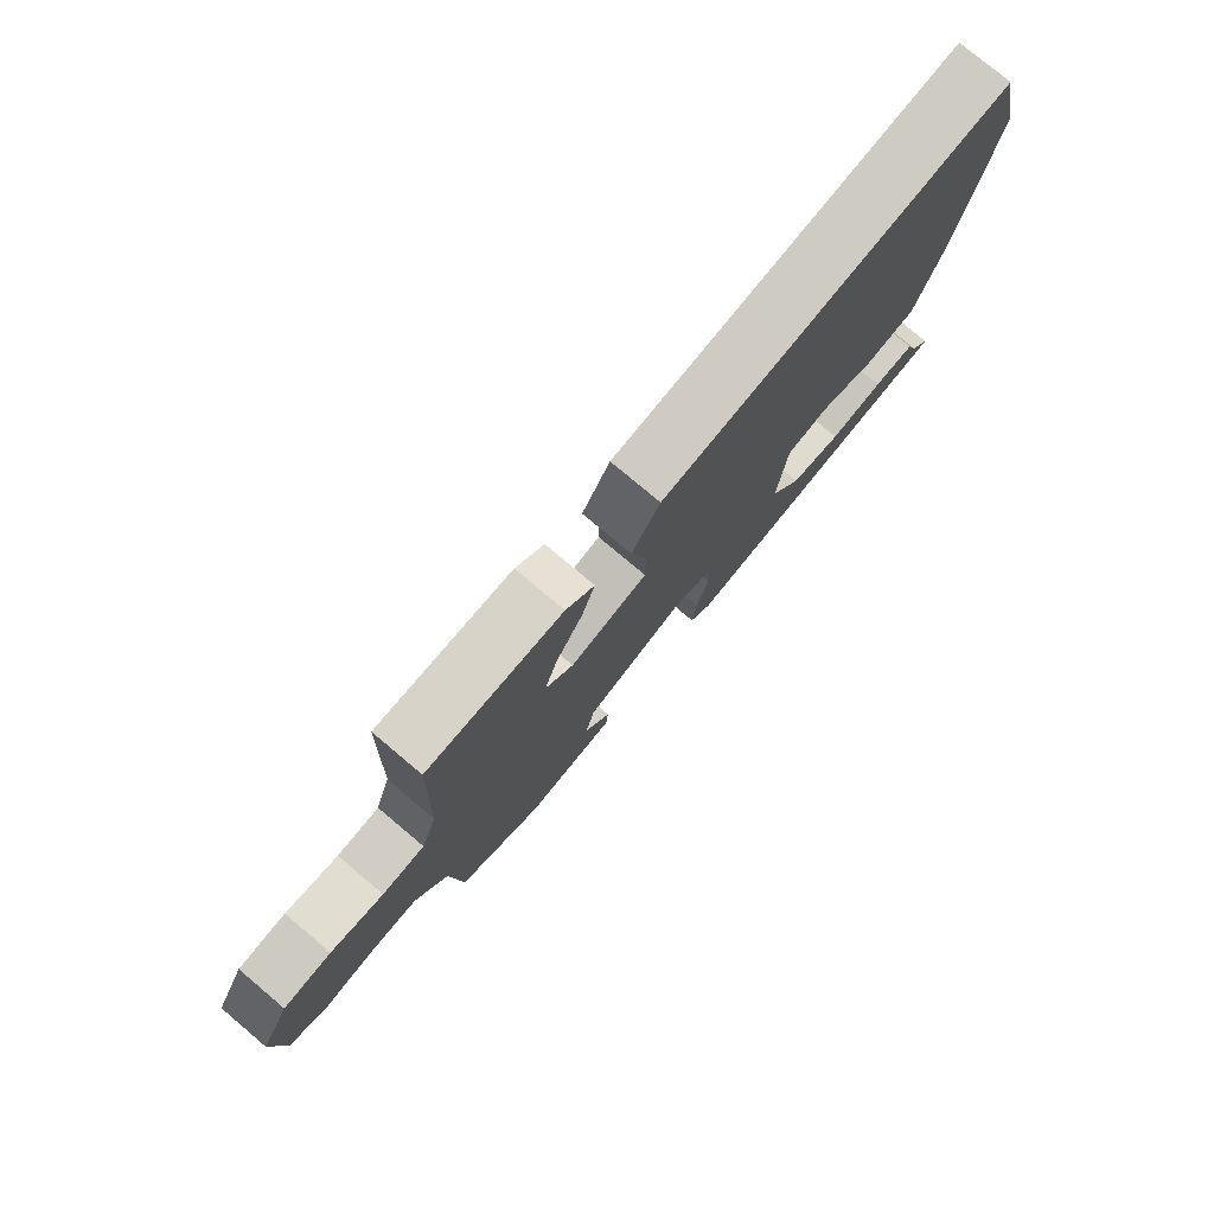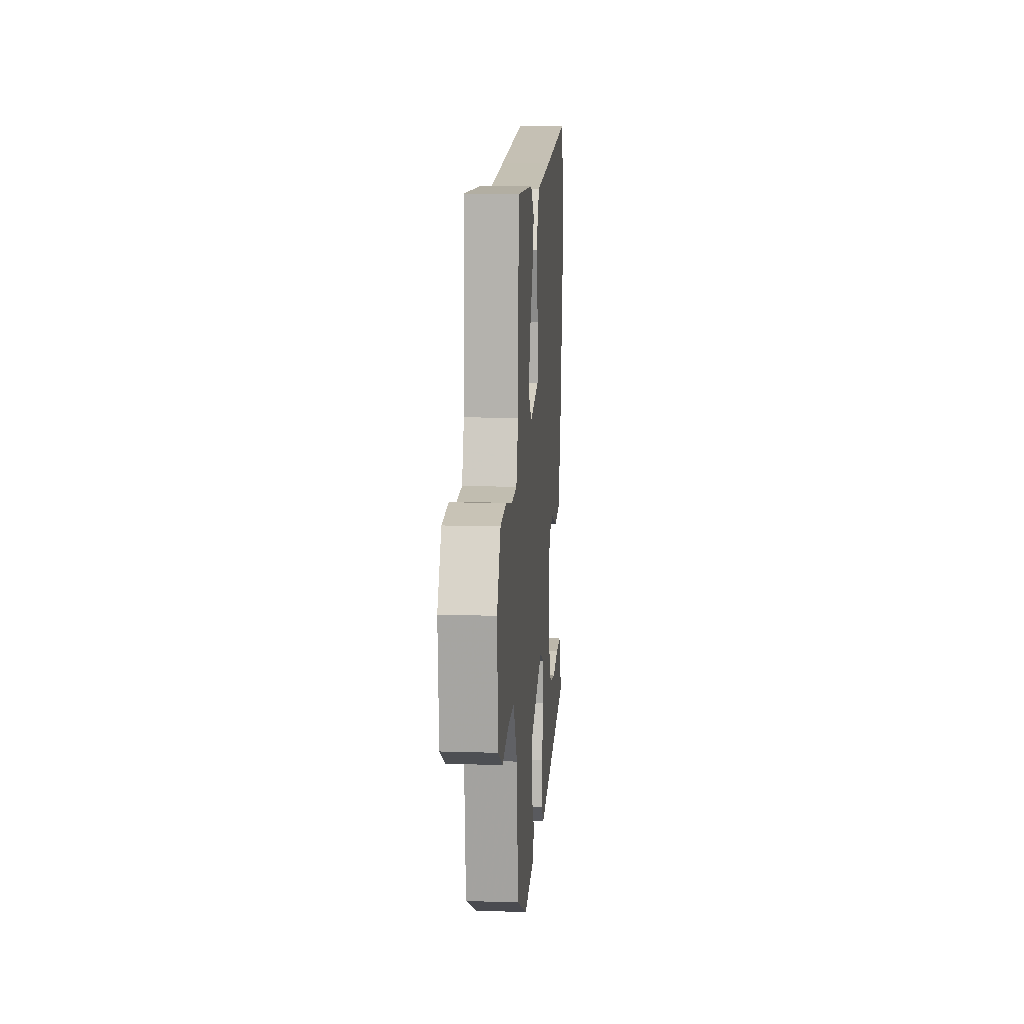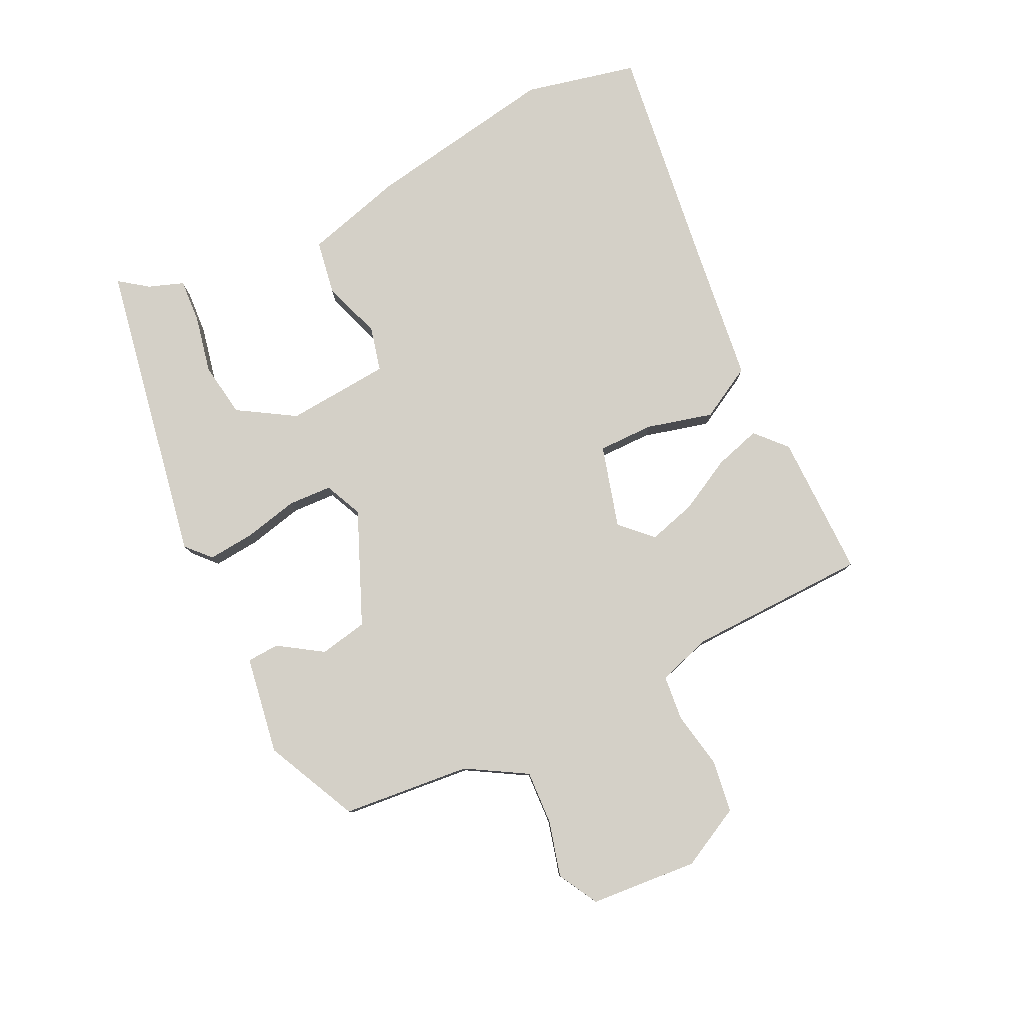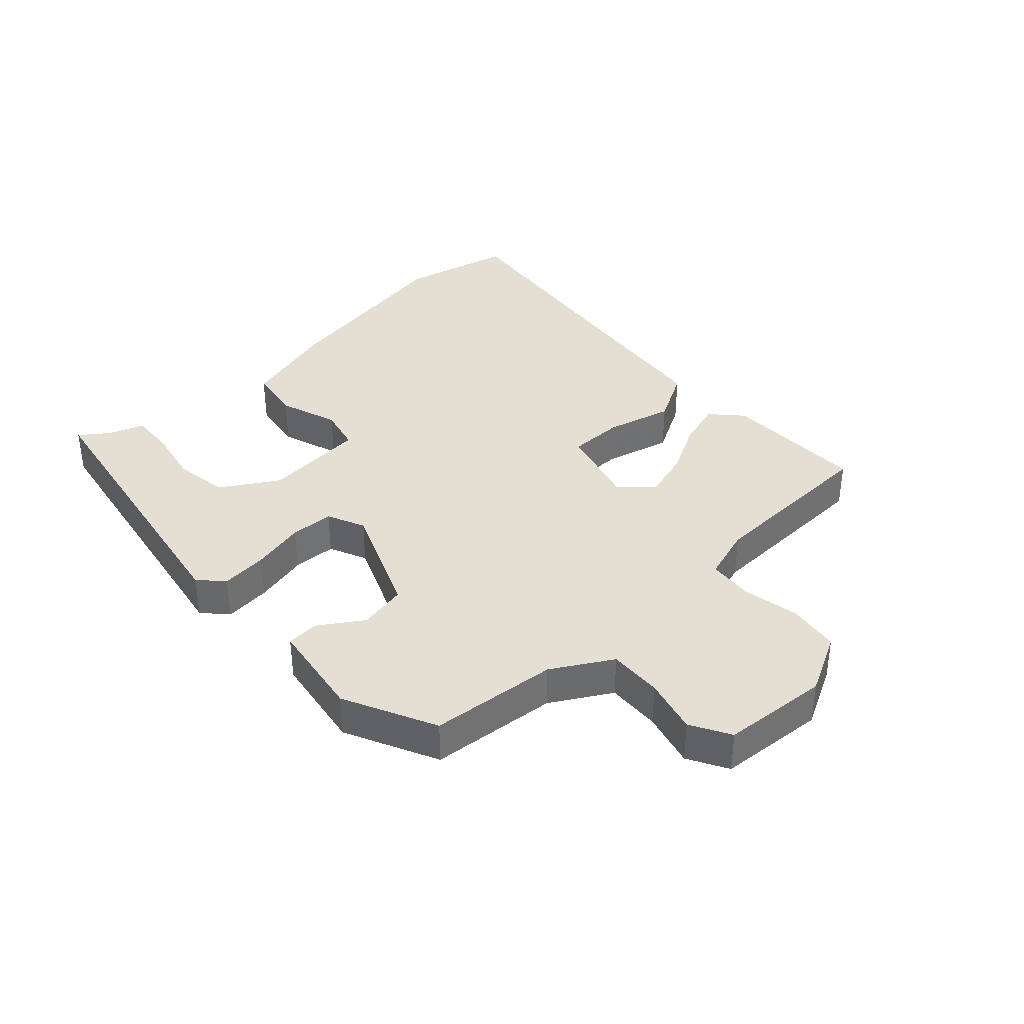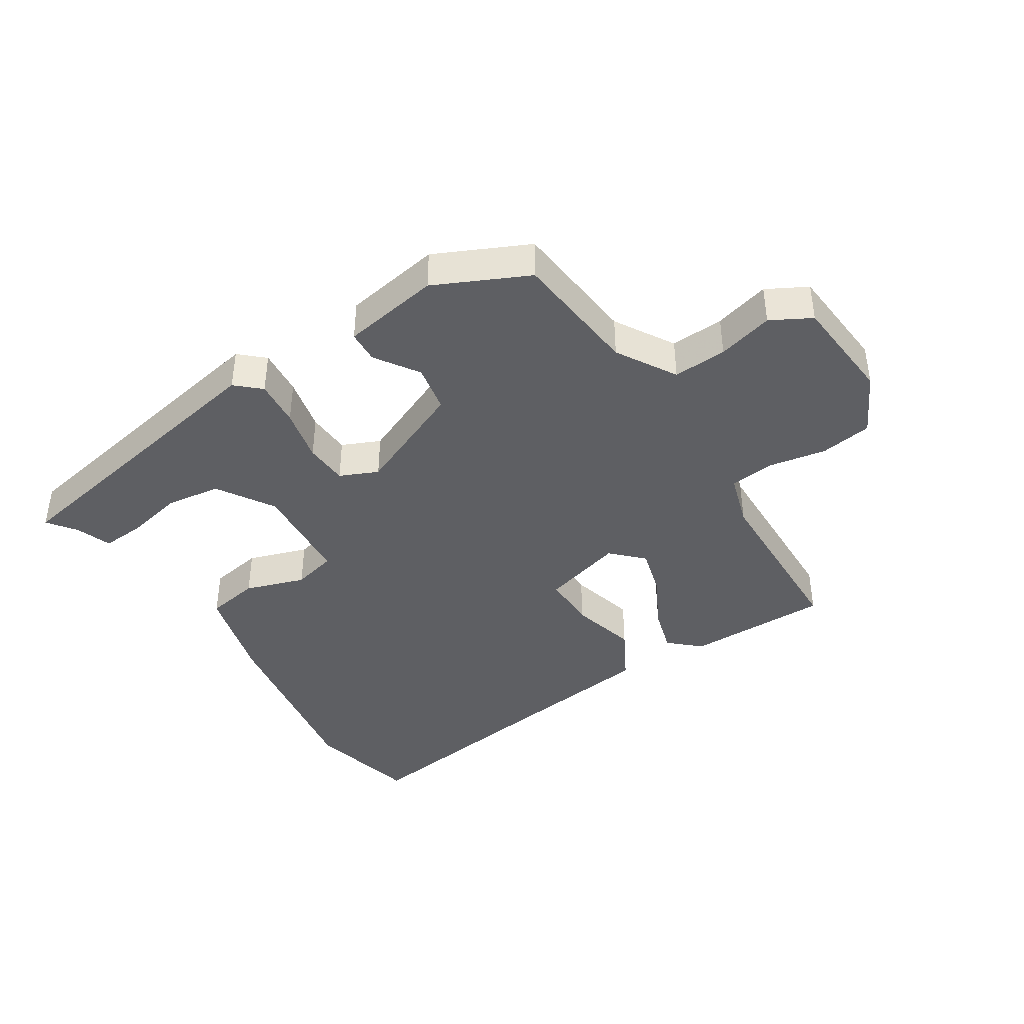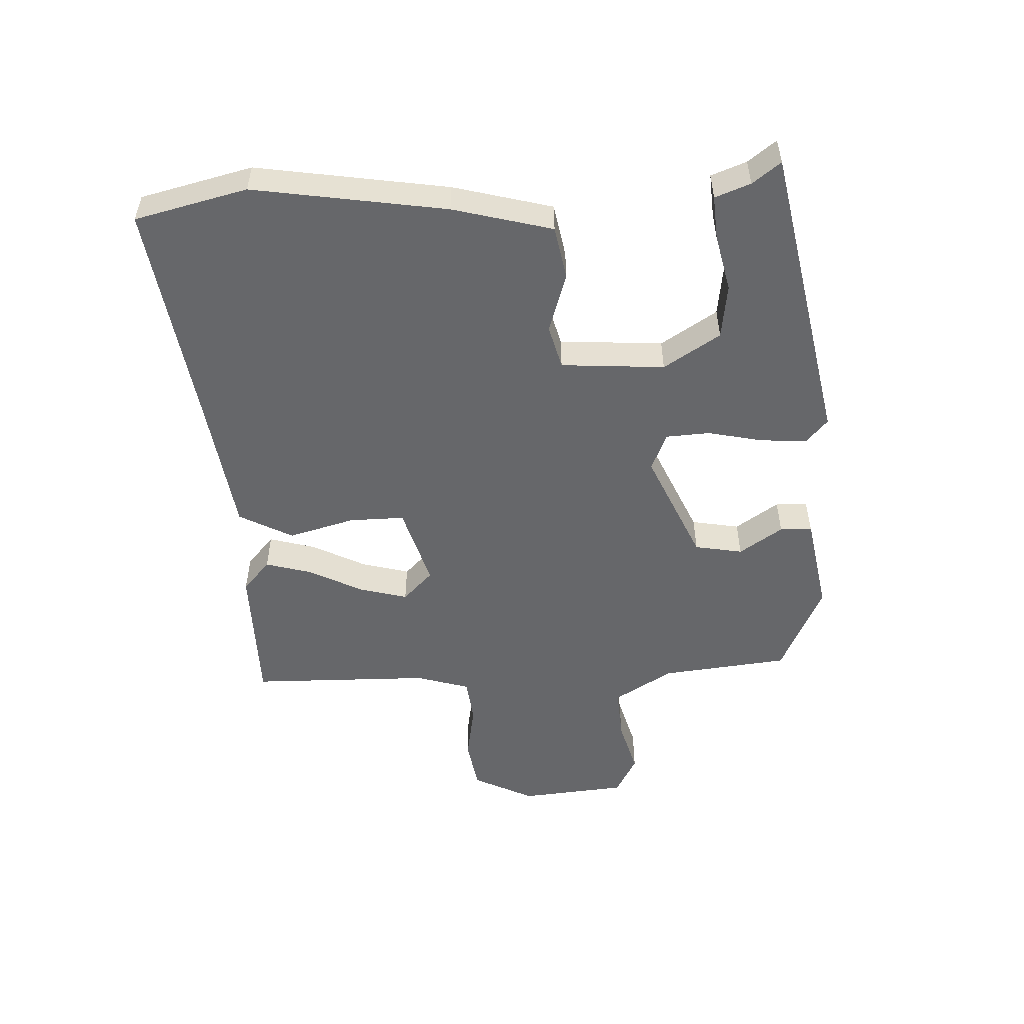
<metadata>
{"format":"obj","ext":"obj","renderer":"f3d","projection":"perspective","resolution":1024,"background":"white","views":[{"elev":77.8,"azim":-49.9,"up":"+Z"},{"elev":11.2,"azim":-85.5,"up":"+Z"},{"elev":79.9,"azim":-115.7,"up":"+Y"},{"elev":37.2,"azim":-132.9,"up":"+Y"},{"elev":-40.9,"azim":-147.0,"up":"+Y"},{"elev":-52.1,"azim":93.6,"up":"+Y"}]}
</metadata>
<code>
v -0.475 0.07 0.494
v -0.248 0.07 0.492
v -0.2 0.07 0.448
v -0.222 0.07 0.375
v -0.267 0.07 0.291
v -0.289 0.07 0.215
v -0.242 0.07 0.167
v -0.112 0.07 0.203
v -0.112 0.07 0.291
v -0.139 0.07 0.396
v -0.092 0.07 0.48
v 0.13 0.07 0.507
v 0.488 0.07 0.553
v 0.528 0.07 0.375
v 0.475 0.07 0.072
v 0.431 0.07 -0.084
v 0.346 0.07 -0.098
v 0.252 0.07 -0.066
v 0.182 0.07 -0.083
v 0.168 0.07 -0.247
v 0.223 0.07 -0.337
v 0.31 0.07 -0.35
v 0.401 0.07 -0.331
v 0.47 0.07 -0.327
v 0.49 0.07 -0.383
v 0.523 0.07 -0.428
v 0.044 0.07 -0.514
v 0.006 0.07 -0.479
v 0.013 0.07 -0.405
v 0.033 0.07 -0.319
v 0.03 0.07 -0.25
v -0.03 0.07 -0.223
v -0.208 0.07 -0.298
v -0.223 0.07 -0.374
v -0.178 0.07 -0.443
v -0.181 0.07 -0.494
v -0.336 0.07 -0.519
v -0.482 0.07 -0.449
v -0.501 0.07 -0.246
v -0.556 0.07 -0.152
v -0.641 0.07 -0.156
v -0.729 0.07 -0.179
v -0.792 0.07 -0.144
v -0.805 0.07 0.026
v -0.755 0.07 0.122
v -0.673 0.07 0.134
v -0.583 0.07 0.117
v -0.511 0.07 0.124
v -0.484 0.07 0.209
v -0.475 0 0.494
v -0.248 0 0.492
v -0.2 0 0.448
v -0.222 0 0.375
v -0.267 0 0.291
v -0.289 0 0.215
v -0.242 0 0.167
v -0.112 0 0.203
v -0.112 0 0.291
v -0.139 0 0.396
v -0.092 0 0.48
v 0.13 0 0.507
v 0.488 0 0.553
v 0.528 0 0.375
v 0.475 0 0.072
v 0.431 0 -0.084
v 0.346 0 -0.098
v 0.252 0 -0.066
v 0.182 0 -0.083
v 0.168 0 -0.247
v 0.223 0 -0.337
v 0.31 0 -0.35
v 0.401 0 -0.331
v 0.47 0 -0.327
v 0.49 0 -0.383
v 0.523 0 -0.428
v 0.044 0 -0.514
v 0.006 0 -0.479
v 0.013 0 -0.405
v 0.033 0 -0.319
v 0.03 0 -0.25
v -0.03 0 -0.223
v -0.208 0 -0.298
v -0.223 0 -0.374
v -0.178 0 -0.443
v -0.181 0 -0.494
v -0.336 0 -0.519
v -0.482 0 -0.449
v -0.501 0 -0.246
v -0.556 0 -0.152
v -0.641 0 -0.156
v -0.729 0 -0.179
v -0.792 0 -0.144
v -0.805 0 0.026
v -0.755 0 0.122
v -0.673 0 0.134
v -0.583 0 0.117
v -0.511 0 0.124
v -0.484 0 0.209
f 45 46 47
f 44 45 47
f 43 44 47
f 42 43 47
f 41 42 47
f 40 41 47 48
f 39 40 48 49
f 37 38 39
f 36 37 39
f 35 36 39
f 34 35 39
f 33 34 39 49
f 28 29 30
f 27 28 30
f 26 27 30
f 25 26 30
f 22 23 24 25
f 21 22 25 30
f 20 21 30 31
f 16 17 18
f 15 16 18
f 14 15 18
f 13 14 18
f 12 13 18
f 12 18 19
f 11 12 19
f 10 11 19
f 9 10 19
f 20 31 32
f 19 20 32
f 9 19 32
f 8 9 32
f 3 4 5
f 2 3 5
f 1 2 5
f 49 1 5
f 49 5 6
f 33 49 6 7
f 7 8 32 33
f 96 95 94
f 96 94 93
f 96 93 92
f 96 92 91
f 96 91 90
f 97 96 90 89
f 98 97 89 88
f 88 87 86
f 88 86 85
f 88 85 84
f 88 84 83
f 98 88 83 82
f 79 78 77
f 79 77 76
f 79 76 75
f 79 75 74
f 74 73 72 71
f 79 74 71 70
f 80 79 70 69
f 67 66 65
f 67 65 64
f 67 64 63
f 67 63 62
f 67 62 61
f 68 67 61
f 68 61 60
f 68 60 59
f 68 59 58
f 81 80 69
f 81 69 68
f 81 68 58
f 81 58 57
f 54 53 52
f 54 52 51
f 54 51 50
f 54 50 98
f 55 54 98
f 56 55 98 82
f 82 81 57 56
f 1 50 51 2
f 2 51 52 3
f 3 52 53 4
f 4 53 54 5
f 5 54 55 6
f 6 55 56 7
f 7 56 57 8
f 8 57 58 9
f 9 58 59 10
f 10 59 60 11
f 11 60 61 12
f 12 61 62 13
f 13 62 63 14
f 14 63 64 15
f 15 64 65 16
f 16 65 66 17
f 17 66 67 18
f 18 67 68 19
f 19 68 69 20
f 20 69 70 21
f 21 70 71 22
f 22 71 72 23
f 23 72 73 24
f 24 73 74 25
f 25 74 75 26
f 26 75 76 27
f 27 76 77 28
f 28 77 78 29
f 29 78 79 30
f 30 79 80 31
f 31 80 81 32
f 32 81 82 33
f 33 82 83 34
f 34 83 84 35
f 35 84 85 36
f 36 85 86 37
f 37 86 87 38
f 38 87 88 39
f 39 88 89 40
f 40 89 90 41
f 41 90 91 42
f 42 91 92 43
f 43 92 93 44
f 44 93 94 45
f 45 94 95 46
f 46 95 96 47
f 47 96 97 48
f 48 97 98 49
f 49 98 50 1

</code>
